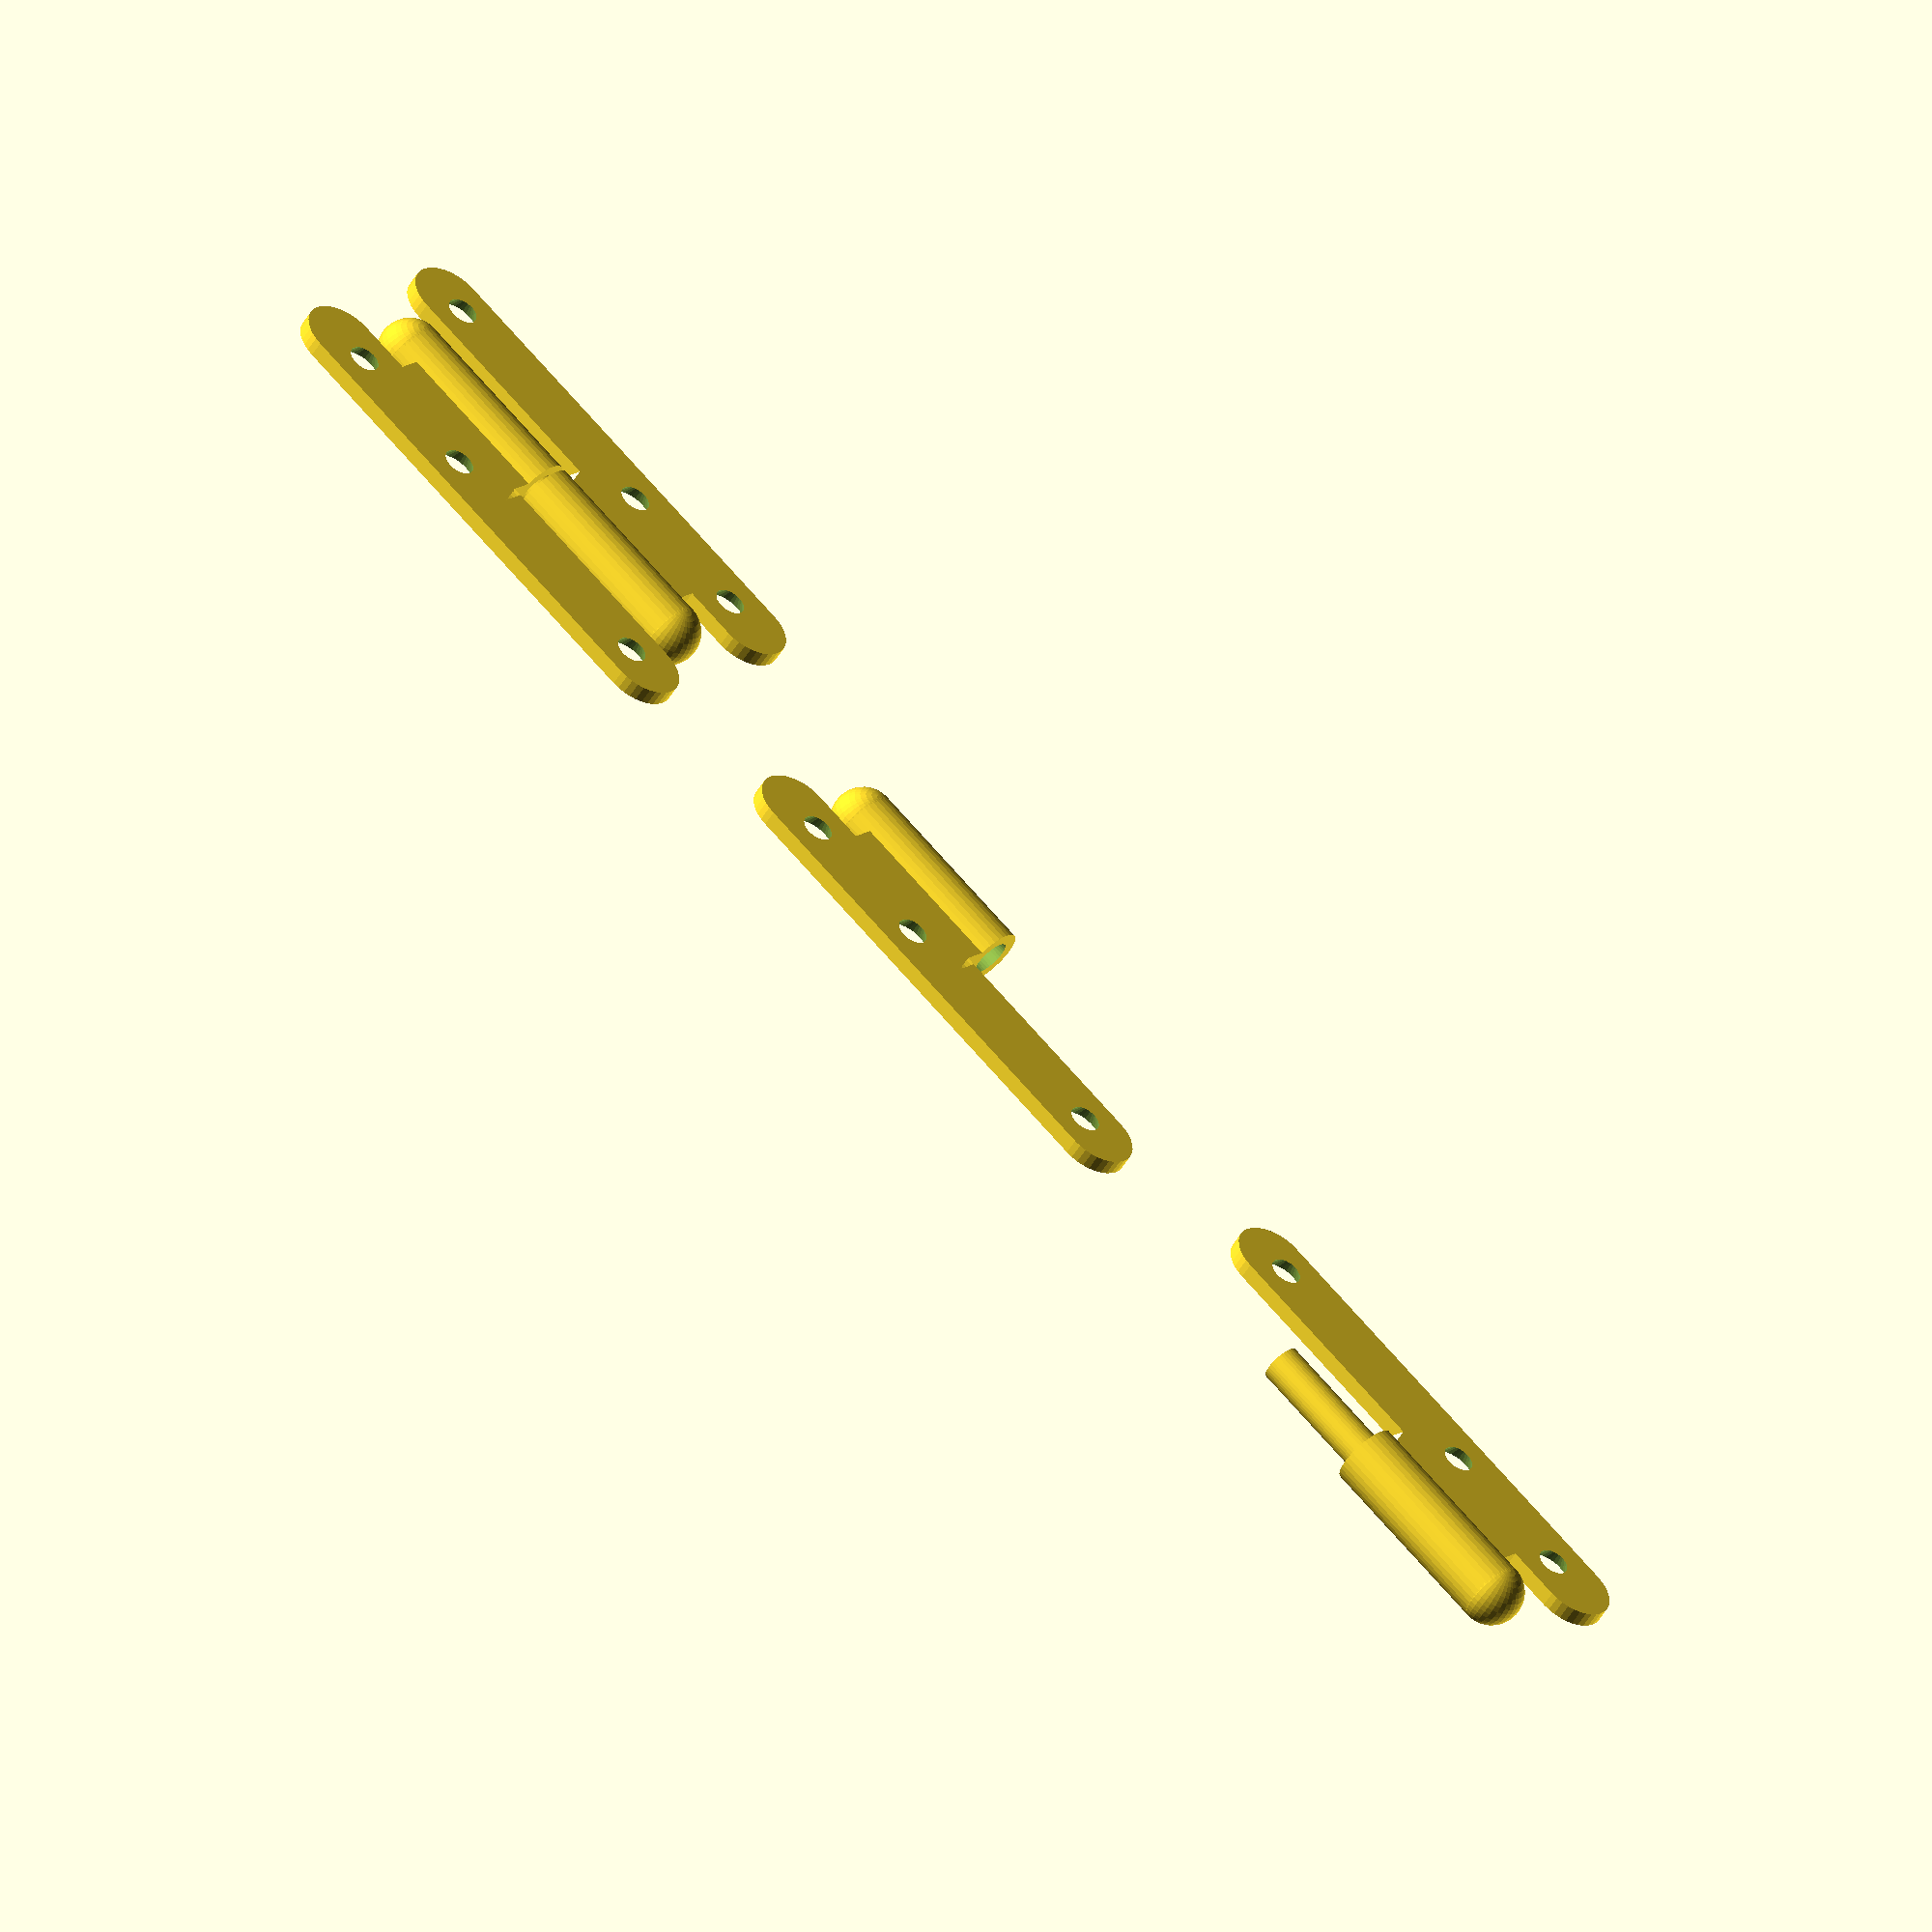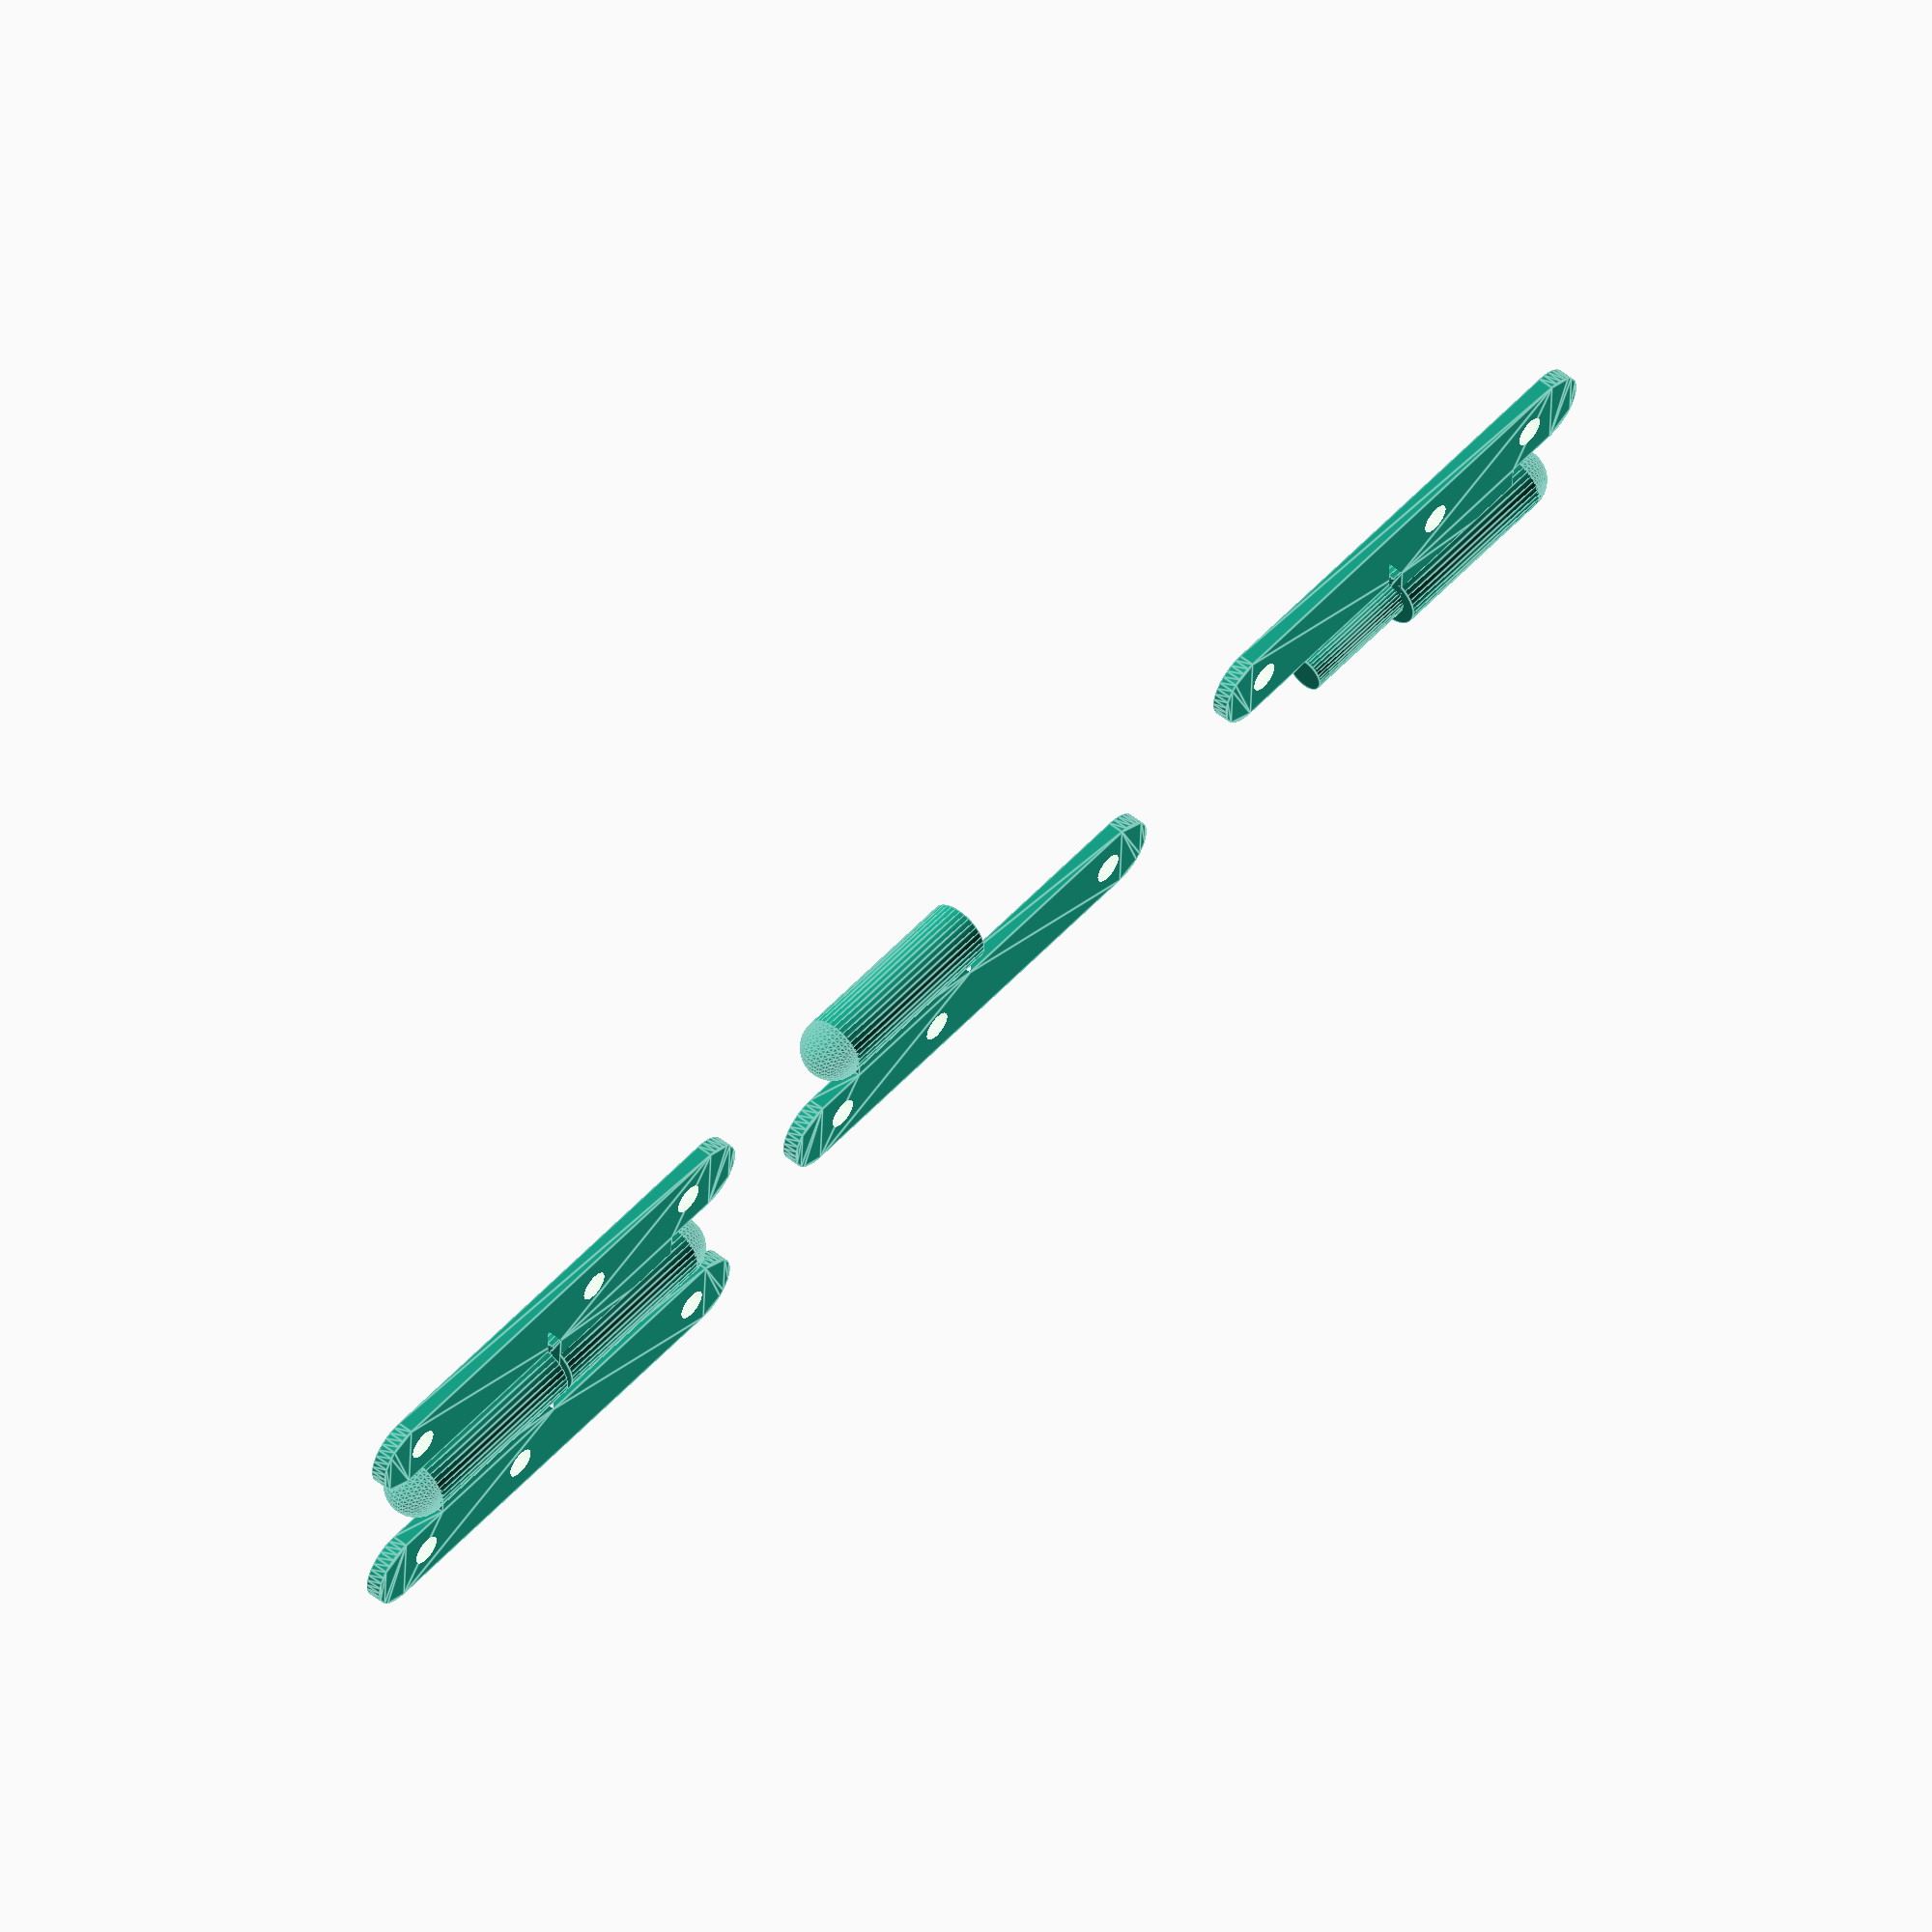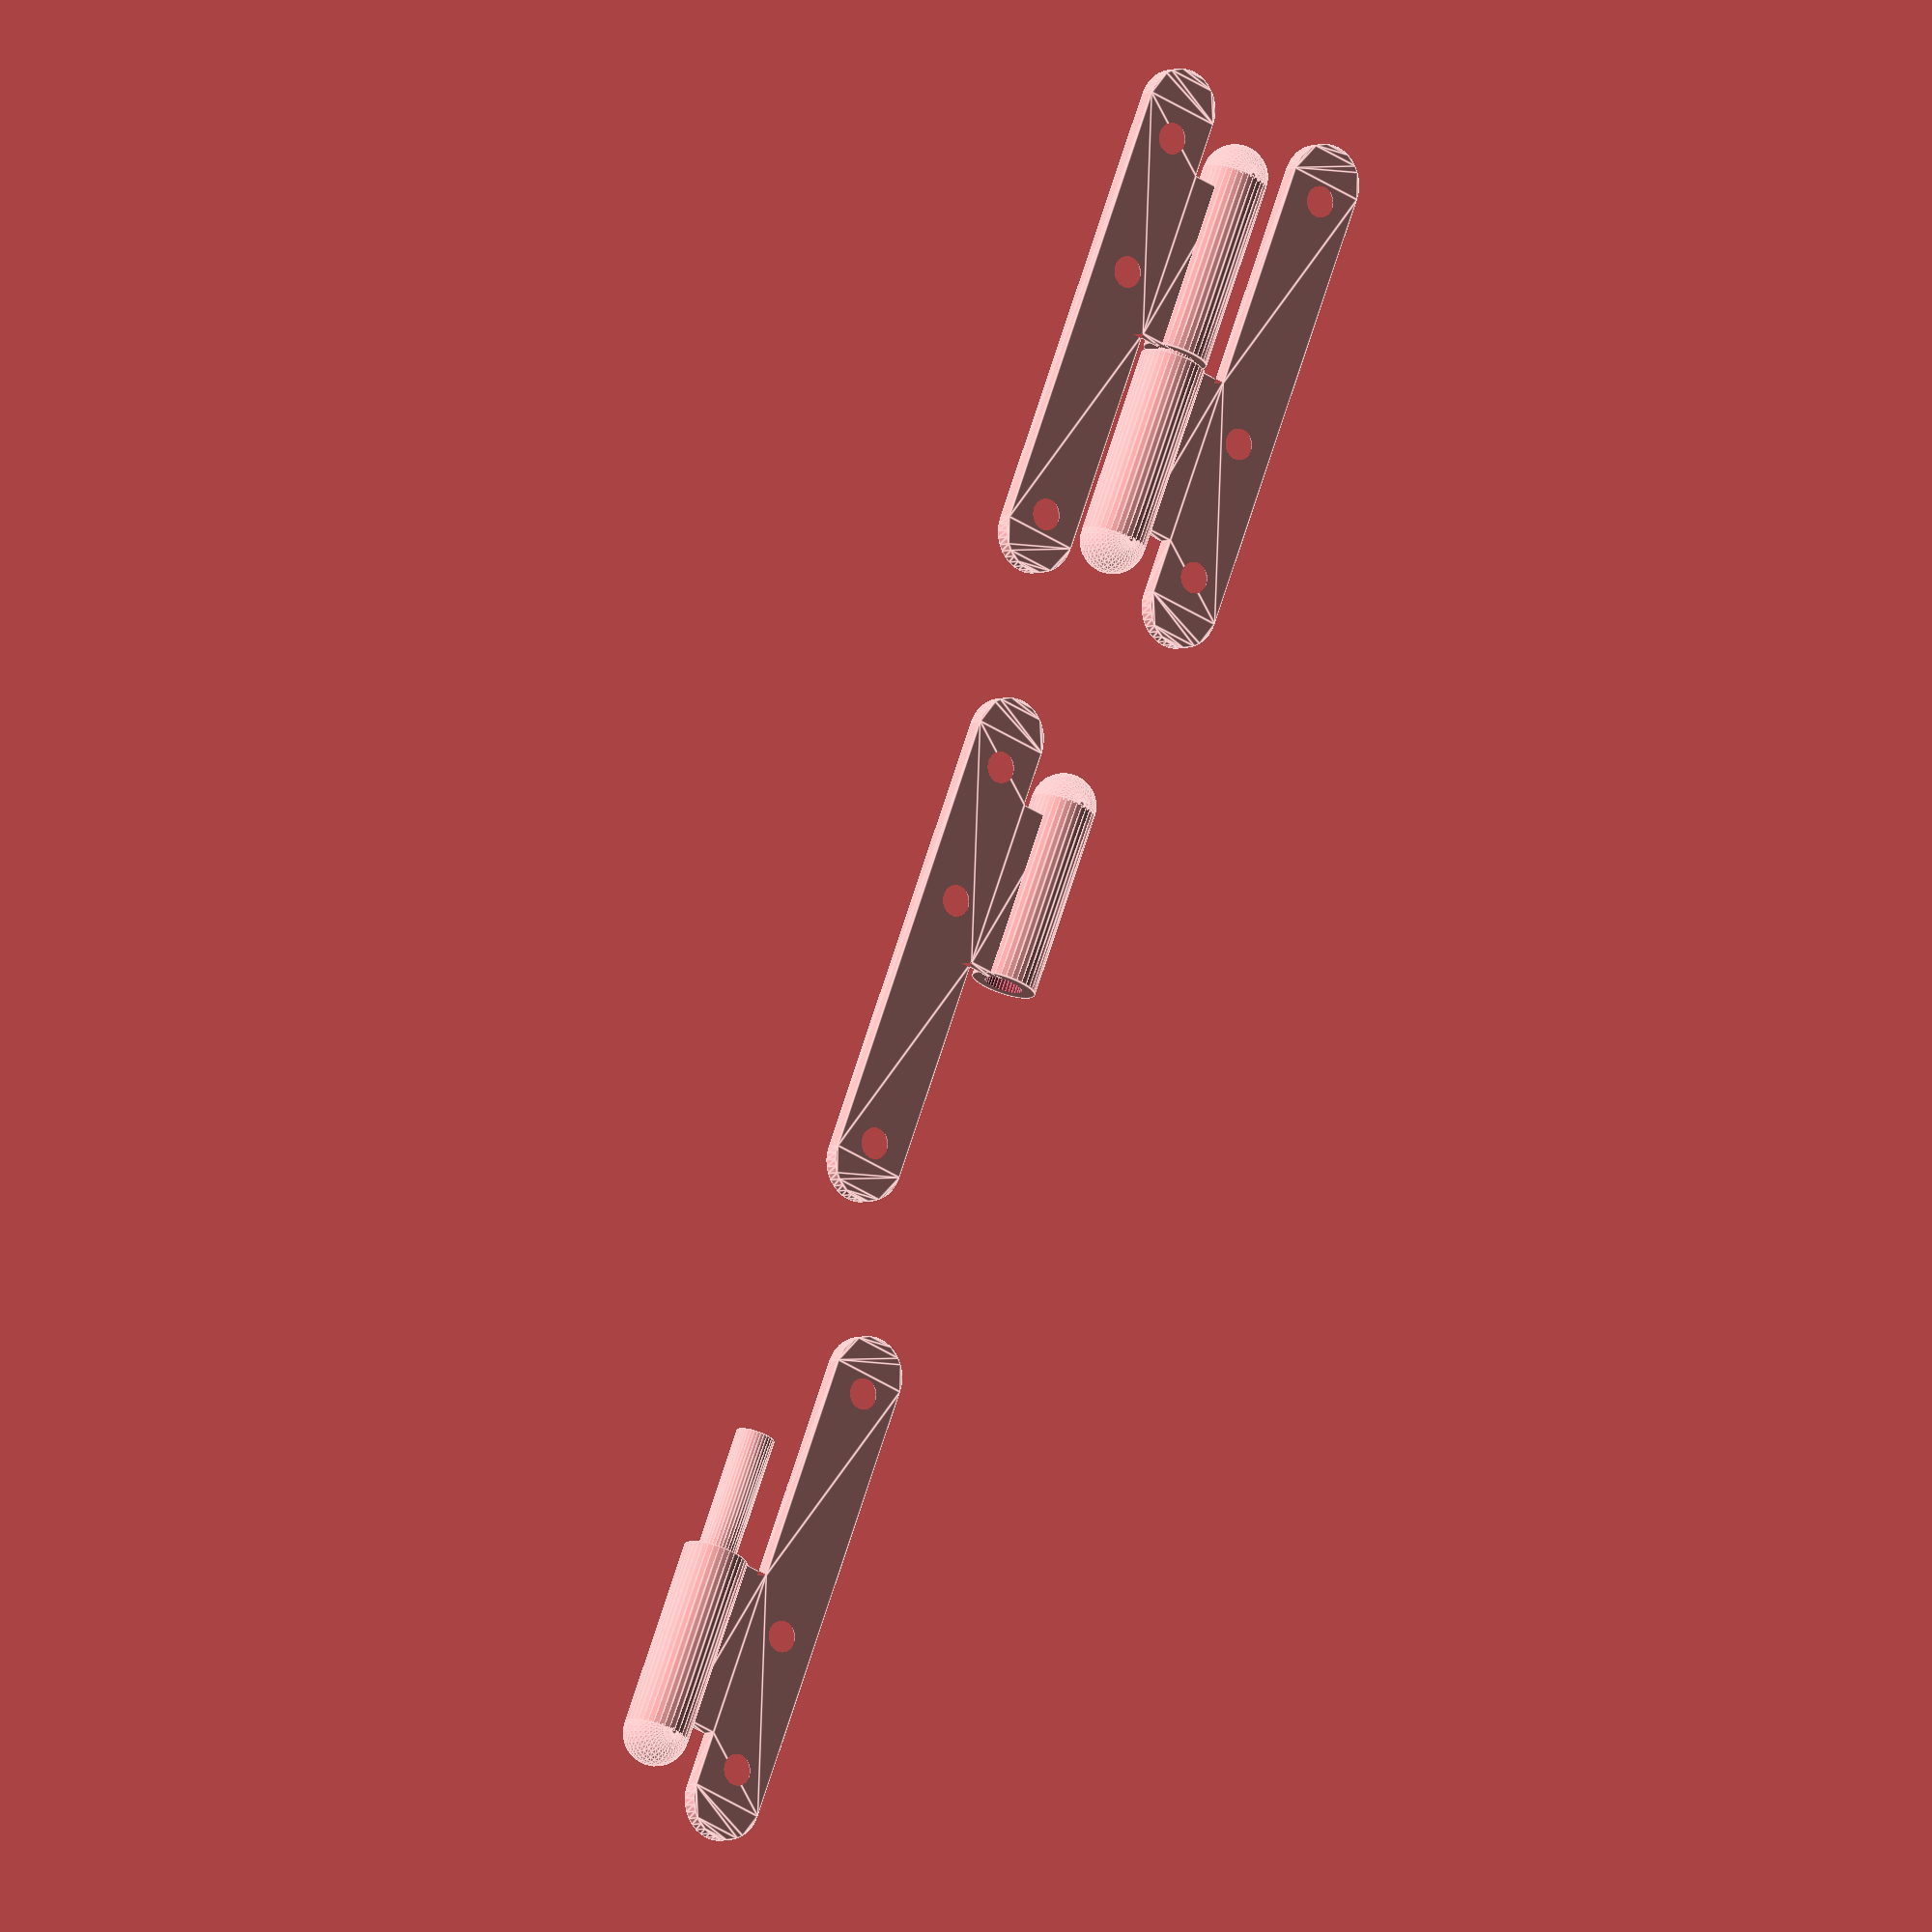
<openscad>
// en: left hinge
// fr: paumelle gauche
// 80x40 G
// Bricorama 530050

$fa = 10;
$fs = 0.1;

// gap between hole axes
function hinge_depth() = 2.5;

function hinge_origin_to_axis_t() = [-8,0,hinge_depth()];

function hinge_male_origin_to_axis_t() = [8,0,hinge_depth()];

function hinge_female_origin_to_axis_t() = hinge_origin_to_axis_t();

function hinge_origin_to_holes_t() = [[6,-32,0],[6,8,0],[6,30,0]];

function hinge_male_origin_to_holes_t() = [[-6,-30,0],[-6,-8,0],[-6,32,0]];

module half() {
  translate(hinge_origin_to_axis_t()) {
    rotate([-90,0,0])
      translate([0,0,0.5])
        cylinder(29.5,5,5);

    translate([0,30,0])
      sphere(5);
  }

  difference() {
    linear_extrude(height=hinge_depth()) {
      translate([6, 35])
        circle(6);
      translate([6, -35])
        circle(6);
      translate([0,-35])
        square([12,70]);
      translate([-6,0.5])
        square([7,26]);
    }
    for (hole_t=hinge_origin_to_holes_t()) {
      translate(hole_t + [0,0,hinge_depth()+1])
        rotate([180,0,0])
          cylinder(hinge_depth()+2,4.5,1.8);
    }
  }
}

module left_hinge_female() {
  difference() {
    half();
    translate(hinge_origin_to_axis_t())
      rotate([-90,0,0])
        cylinder(20,3,3);
  }
}

module left_hinge_male() {
  rotate([0,0,180]) {
    half();
    translate(hinge_origin_to_axis_t()+[0,1,0])
      rotate([90,0,0])
        cylinder(20,3,3);
  }
}

left_hinge_female();

translate([0,-100,0])
  left_hinge_male();

translate([0,100,0]) {
  translate(-hinge_female_origin_to_axis_t())
    left_hinge_female();

  translate(-hinge_male_origin_to_axis_t())
    left_hinge_male();
}

</openscad>
<views>
elev=231.5 azim=228.5 roll=30.0 proj=o view=solid
elev=125.7 azim=267.5 roll=49.9 proj=o view=edges
elev=184.2 azim=158.4 roll=33.8 proj=o view=edges
</views>
